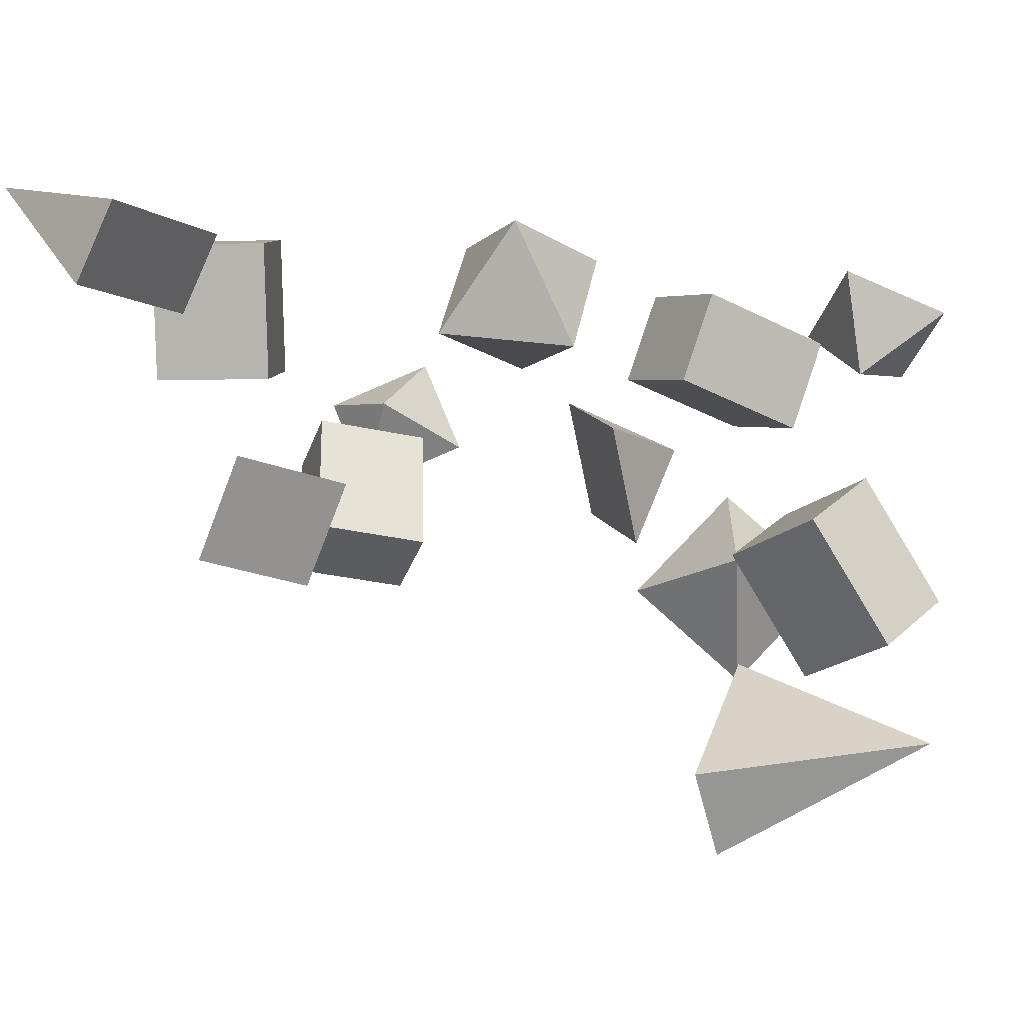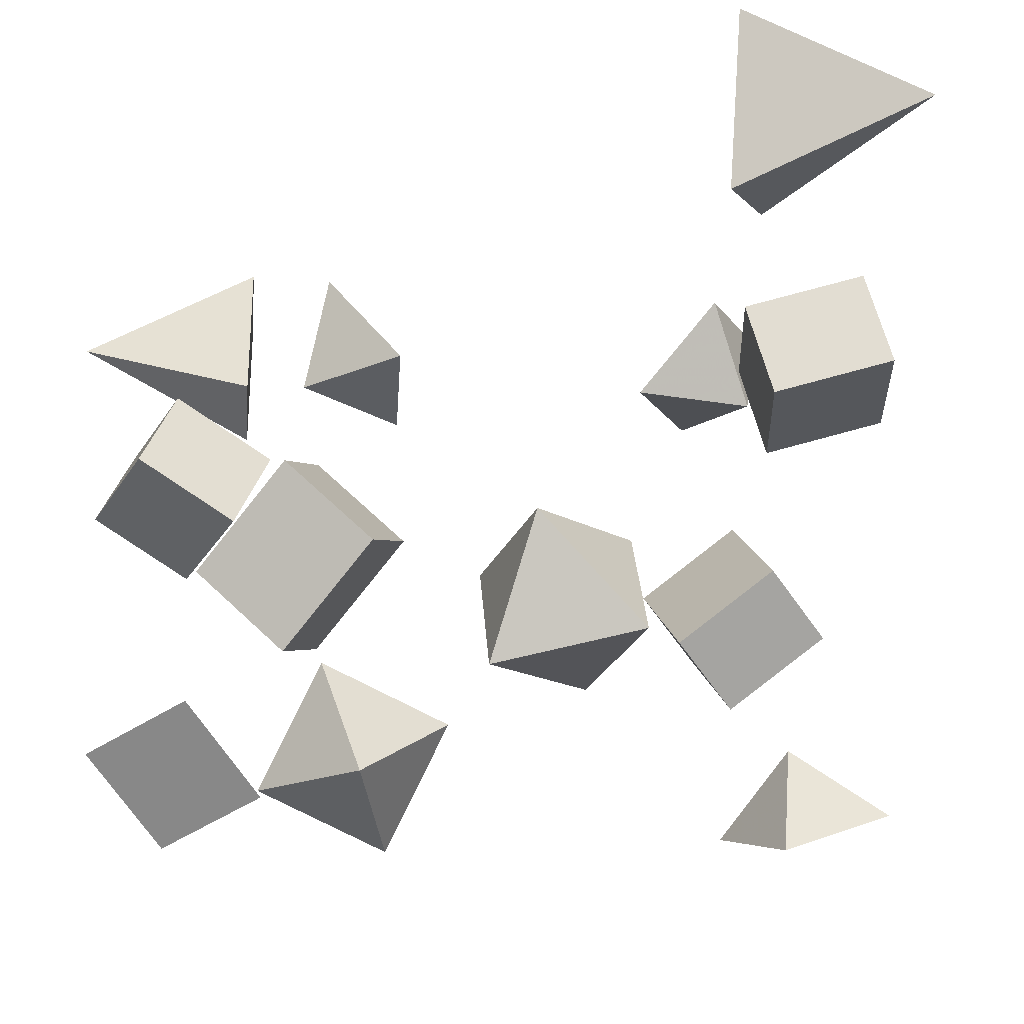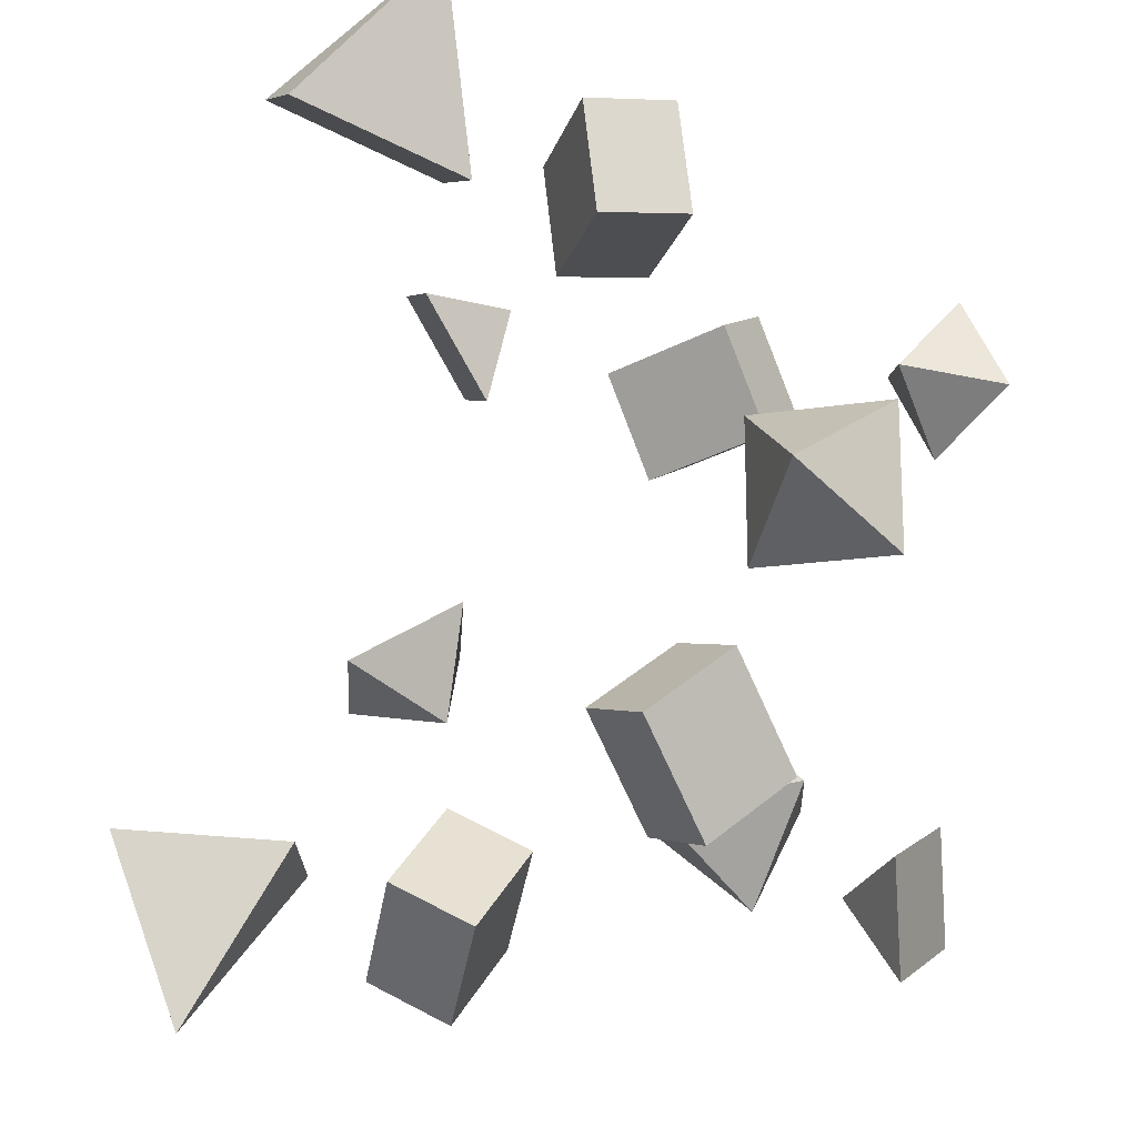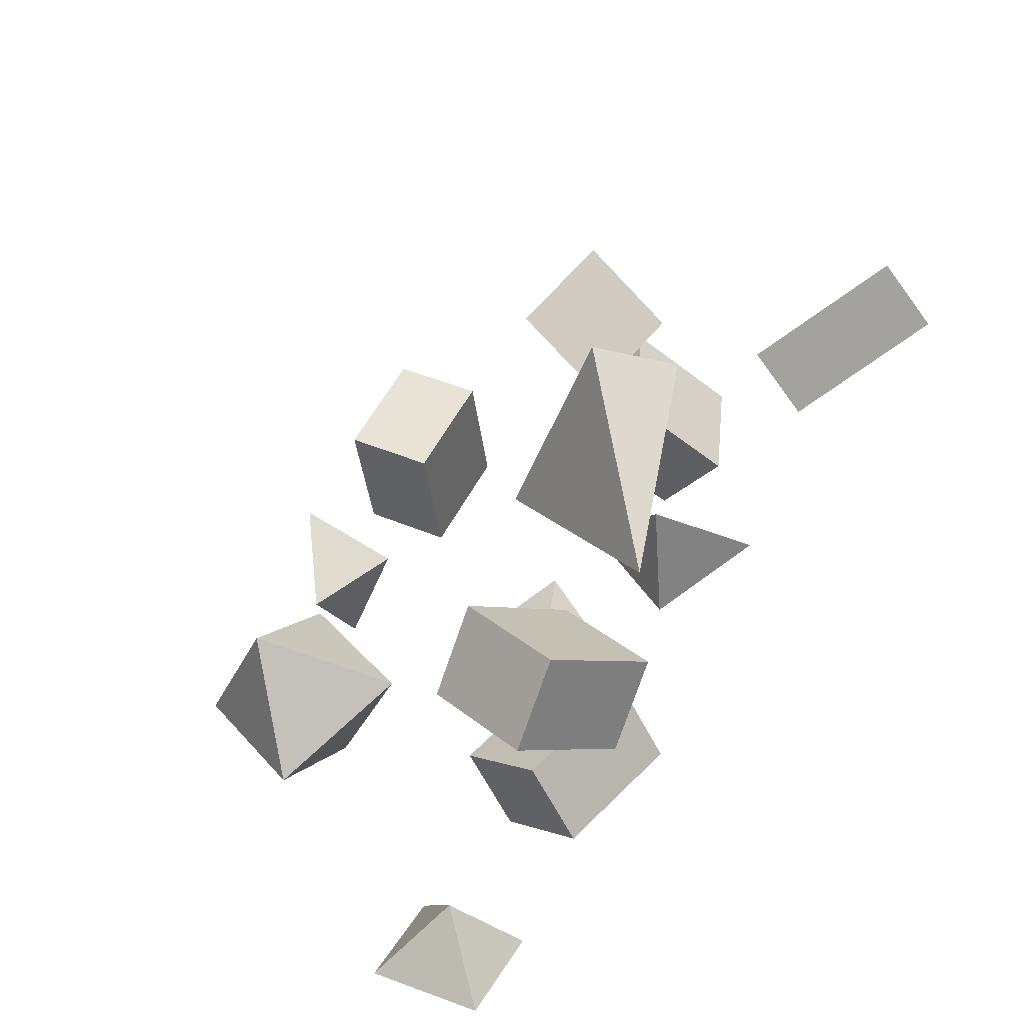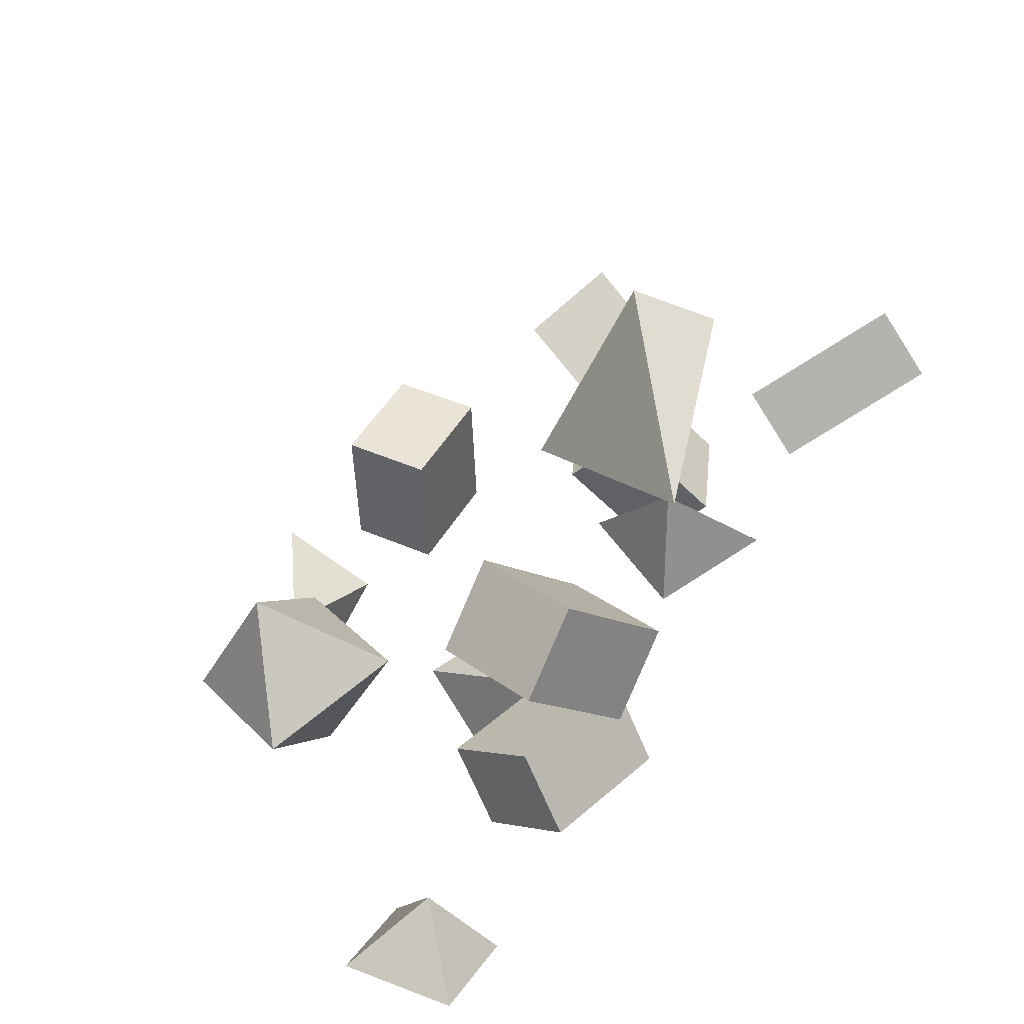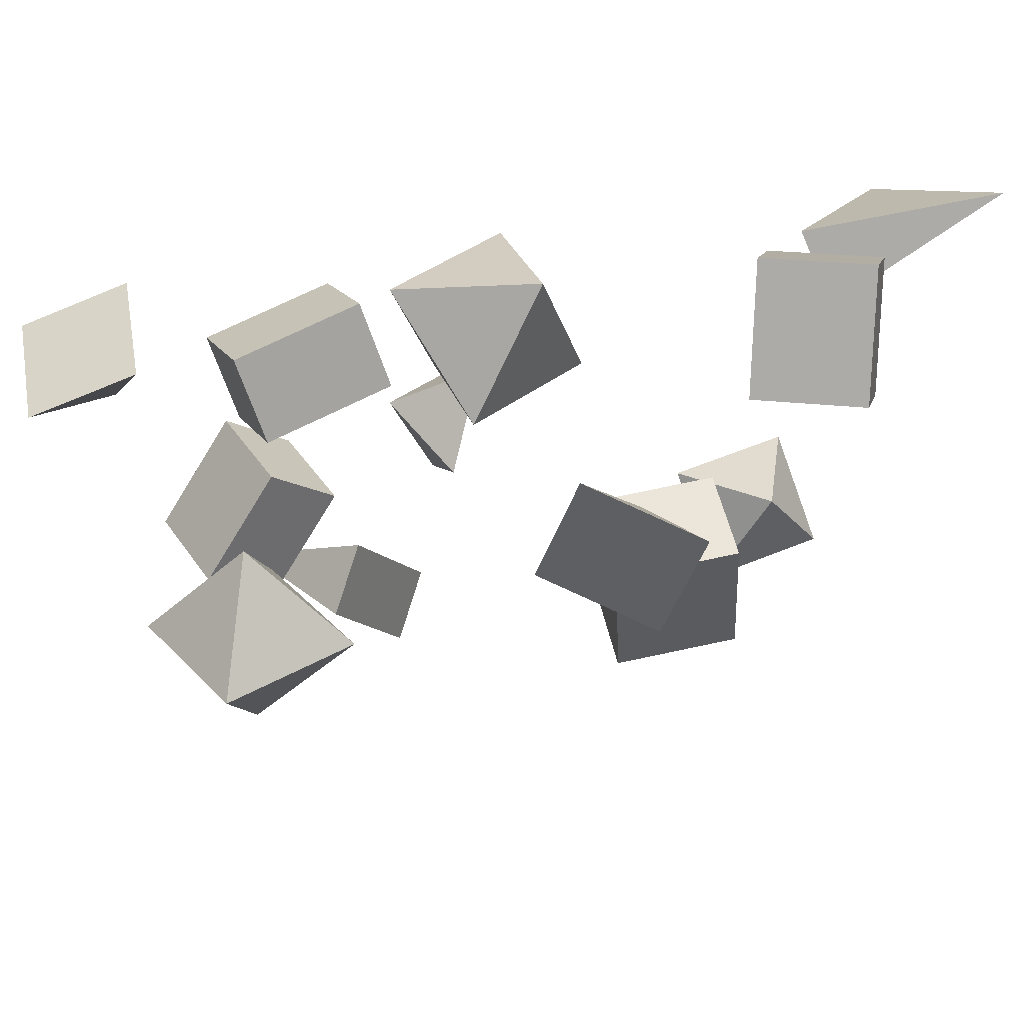
<metadata>
{"format":"obj","ext":"obj","renderer":"f3d","projection":"perspective","resolution":1024,"background":"white","views":[{"elev":-1.9,"azim":-77.3,"up":"+Z"},{"elev":76.9,"azim":81.6,"up":"+Z"},{"elev":-20.7,"azim":-25.5,"up":"+Y"},{"elev":-45.9,"azim":-142.0,"up":"+Y"},{"elev":-52.6,"azim":-146.8,"up":"+Y"},{"elev":20.4,"azim":108.9,"up":"+Z"}]}
</metadata>
<code>
v  35.23 -2.98 15.7
v  36.21 -18.97 13.92
v  38.15 -9.307 1.166
v  24.89 -18.38 2.458
v  23.91 -2.392 4.241
v  21.97 -12.06 17
g Hedra001
f 1 2 3
f 3 4 5
f 5 6 1
f 6 4 2
f 3 5 1
f 6 2 1
f 2 4 3
f 6 5 4
v  32.74 4.672 -25.38
v  26.76 15.7 -23.49
v  34.52 17.71 -10.68
v  40.49 6.679 -12.57
v  25.52 -0.1203 -20.25
v  33.27 1.887 -7.447
v  27.29 12.92 -5.558
v  19.54 10.91 -18.36
g Quader001
f 7 8 9
f 9 10 7
f 11 12 13
f 13 14 11
f 7 10 12
f 12 11 7
f 10 9 13
f 13 12 10
f 9 8 14
f 14 13 9
f 8 7 11
f 11 14 8
v  47.11 10.75 -2.069
v  54.7 2.718 -7.338
v  57.65 8.062 3.553
v  55.28 19.86 -1.595
v  52.33 14.52 -12.49
v  54.99 11.29 -4.467
g Pyramide001
f 15 16 17
f 15 17 18
f 15 18 19
f 15 19 16
f 16 20 17
f 17 20 18
f 18 20 19
f 19 20 16
v  -15.27 34.9 16.58
v  -29.35 17.23 12.59
v  -9.976 13.13 11.66
v  -9.544 17.06 3.349
v  -28.92 21.16 4.28
v  -19.45 17.14 7.97
g Pyramide003
f 21 22 23
f 21 23 24
f 21 24 25
f 21 25 22
f 22 26 23
f 23 26 24
f 24 26 25
f 25 26 22
v  3.118 12.3 12.51
v  1.593 24.9 12.45
v  4.185 25.14 -2.431
v  5.71 12.54 -2.37
v  12.96 13.5 14.24
v  15.56 13.74 -0.6354
v  14.03 26.34 -0.6961
v  11.44 26.1 14.18
g Quader002
f 27 28 29
f 29 30 27
f 31 32 33
f 33 34 31
f 27 30 32
f 32 31 27
f 30 29 33
f 33 32 30
f 29 28 34
f 34 33 29
f 28 27 31
f 31 34 28
v  6.362 14.56 -15.26
v  3.237 2.759 -14.33
v  5.479 7.891 -25.49
v  -2.875 17.58 -22.72
v  -5.118 12.45 -11.56
v  0.1808 10.17 -18.52
g Pyramide002
f 35 36 37
f 35 37 38
f 35 38 39
f 35 39 36
f 36 40 37
f 37 40 38
f 38 40 39
f 39 40 36
v  5.793 -47.19 -35.15
v  -2.03 -56.54 -31.65
v  -5.02 -49.23 -18.78
v  2.803 -39.87 -22.28
v  13.47 -51.93 -30.68
v  10.48 -44.62 -17.8
v  2.652 -53.97 -14.31
v  5.643 -61.29 -27.18
g Quader003
f 41 42 43
f 43 44 41
f 45 46 47
f 47 48 45
f 41 44 46
f 46 45 41
f 44 43 47
f 47 46 44
f 43 42 48
f 48 47 43
f 42 41 45
f 45 48 42
v  -1.989 -34.49 -11.39
v  2.054 -24.89 -17.83
v  -2.551 -23.35 -6.322
v  -13.28 -30.04 -9.722
v  -8.673 -31.58 -21.23
v  -5.612 -27.47 -13.77
g Pyramide004
f 49 50 51
f 49 51 52
f 49 52 53
f 49 53 50
f 50 54 51
f 51 54 52
f 52 54 53
f 53 54 50
v  -19.16 -61.78 -40.65
v  -22.26 -41.71 -51.33
v  -5.201 -43.58 -41.4
v  -9.658 -42.16 -33.47
v  -26.71 -40.29 -43.4
v  -15.96 -41.94 -42.4
g Pyramide005
f 55 56 57
f 55 57 58
f 55 58 59
f 55 59 56
f 56 60 57
f 57 60 58
f 58 60 59
f 59 60 56
v  40.08 -46.31 -25.2
v  48.64 -33.12 -28.75
v  40.9 -34.15 -14.65
v  35.67 -23.95 -25.99
v  27.11 -37.14 -22.45
v  34.85 -36.11 -36.55
g Hedra002
f 61 62 63
f 63 64 65
f 65 66 61
f 66 64 62
f 63 65 61
f 66 62 61
f 62 64 63
f 66 65 64
v  20.58 -28.78 7.429
v  10.73 -36.71 6.465
v  19.98 -47.61 1.608
v  29.83 -39.68 2.572
v  19.11 -25.79 -2.075
v  28.36 -36.7 -6.932
v  18.5 -44.63 -7.895
v  9.254 -33.72 -3.038
g Quader004
f 67 68 69
f 69 70 67
f 71 72 73
f 73 74 71
f 67 70 72
f 72 71 67
f 70 69 73
f 73 72 70
f 69 68 74
f 74 73 69
f 68 67 71
f 71 74 68
v  36.35 -50.6 -0.4409
v  44.79 -43.59 5.009
v  47.89 -54.66 0.1211
v  38.15 -60.33 6.775
v  35.05 -49.26 11.66
v  41.47 -51.96 5.892
g Pyramide006
f 75 76 77
f 75 77 78
f 75 78 79
f 75 79 76
f 76 80 77
f 77 80 78
f 78 80 79
f 79 80 76

</code>
